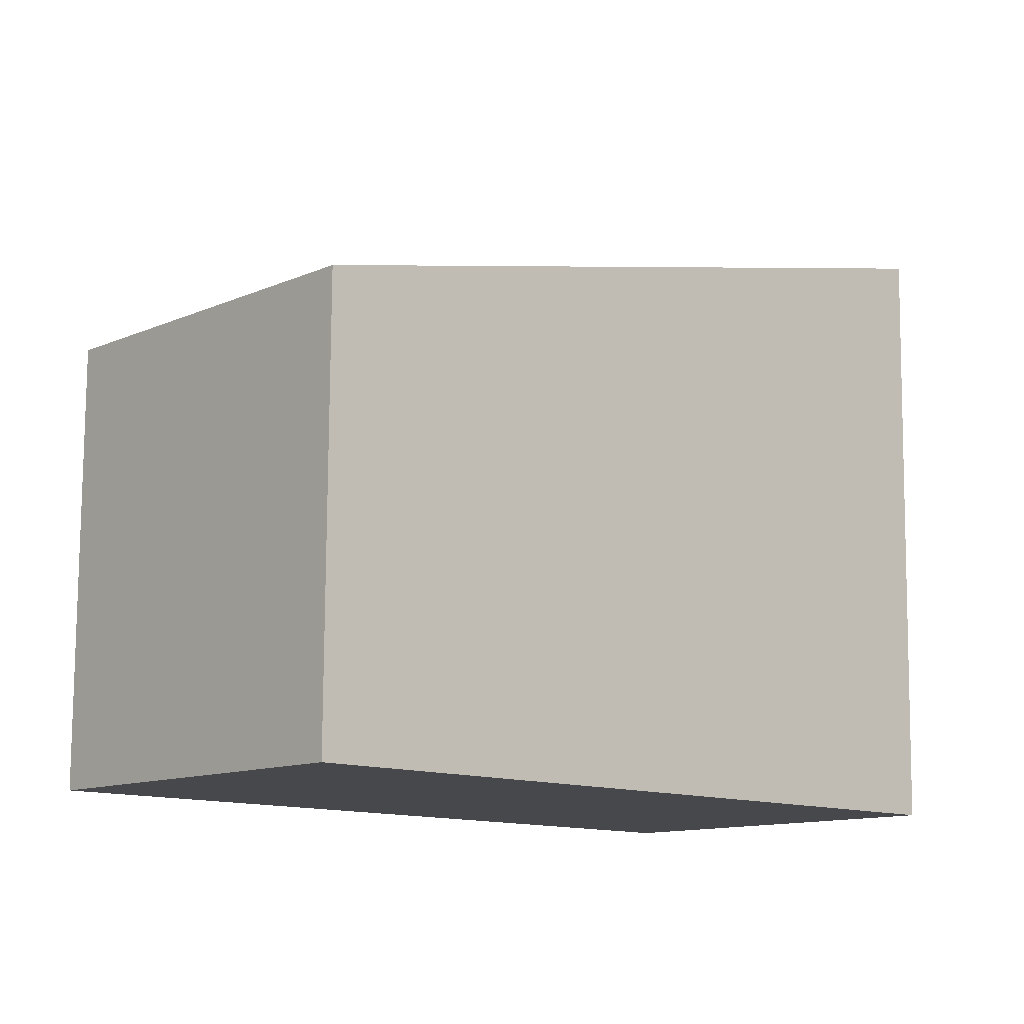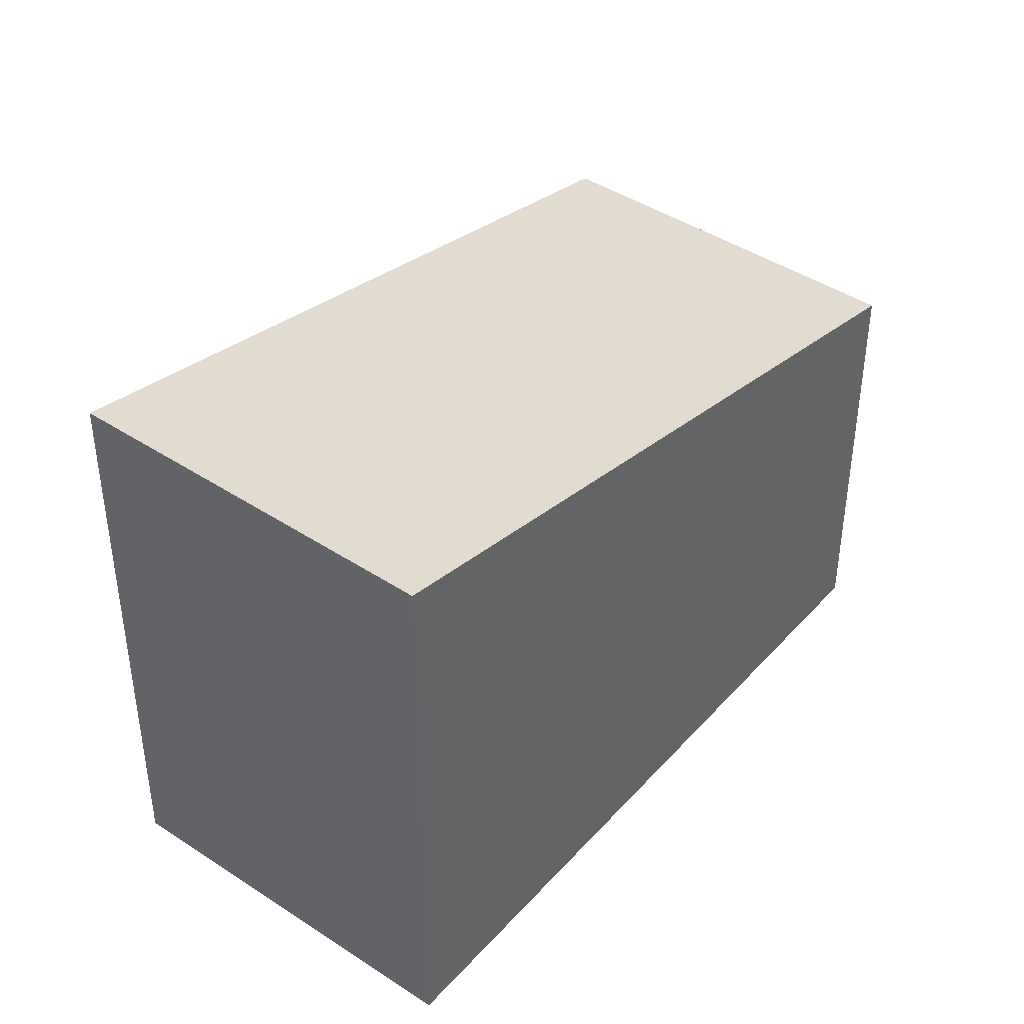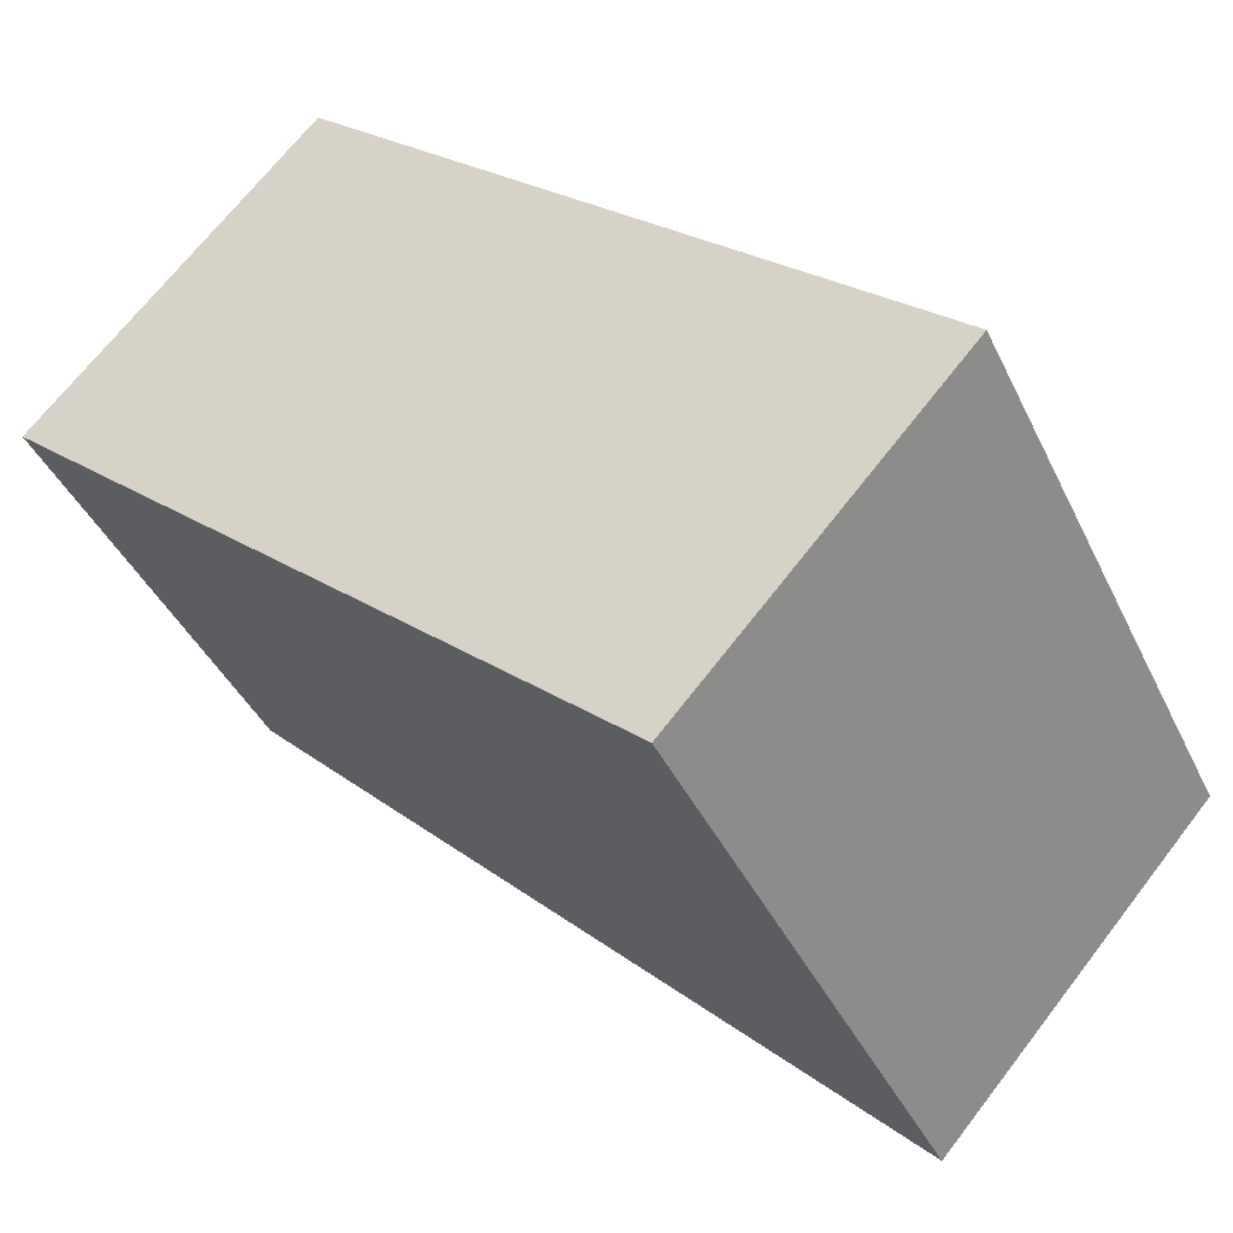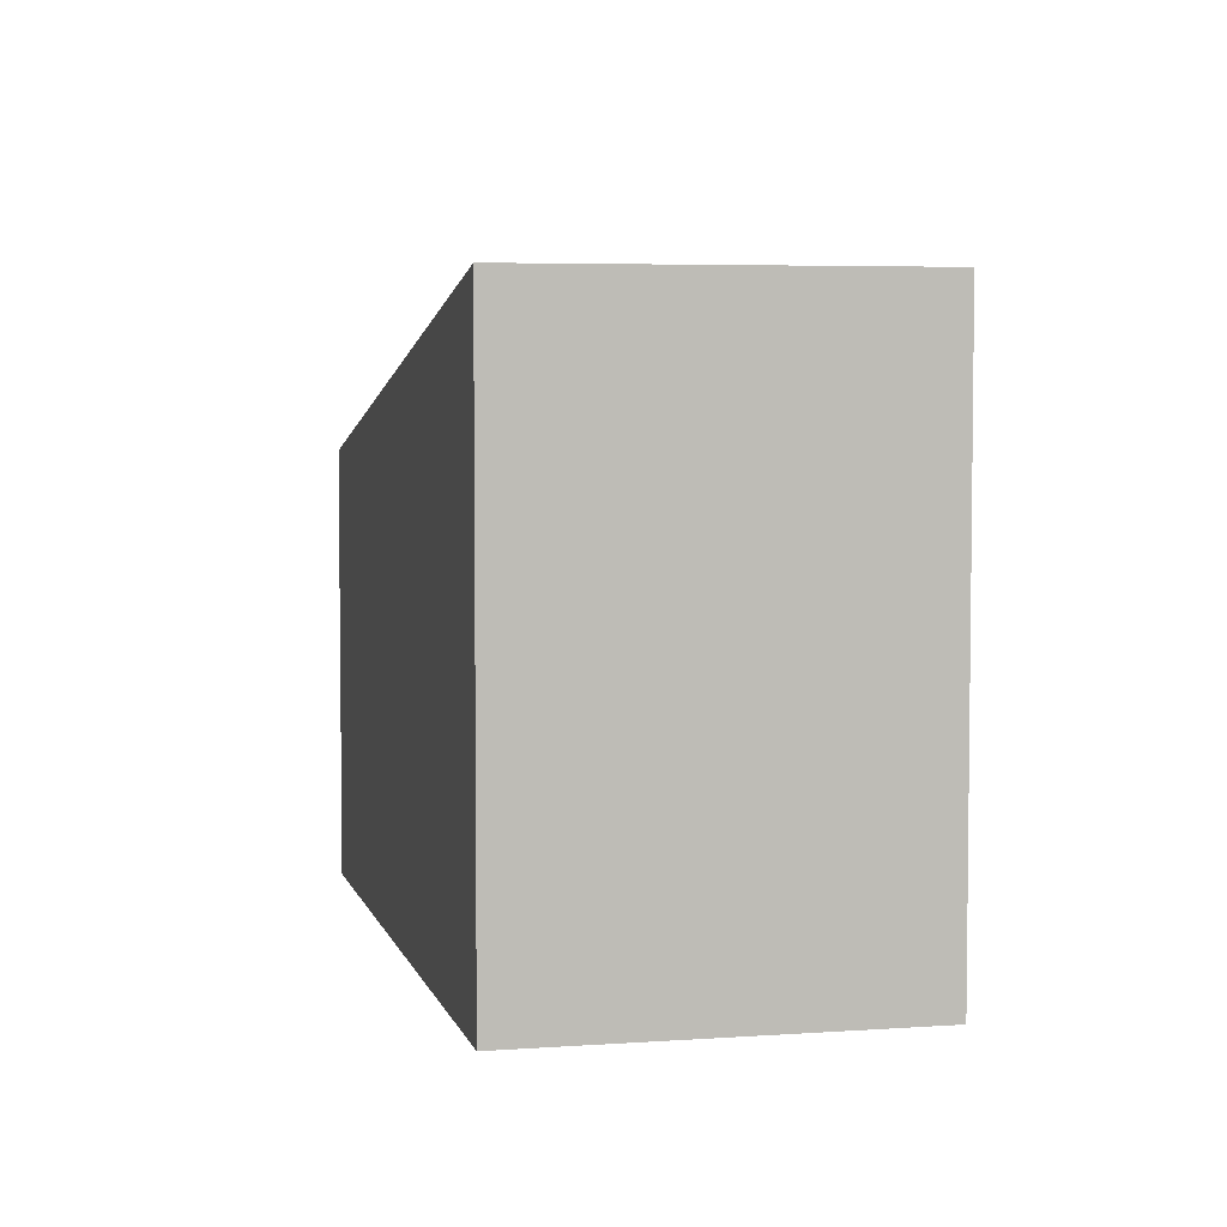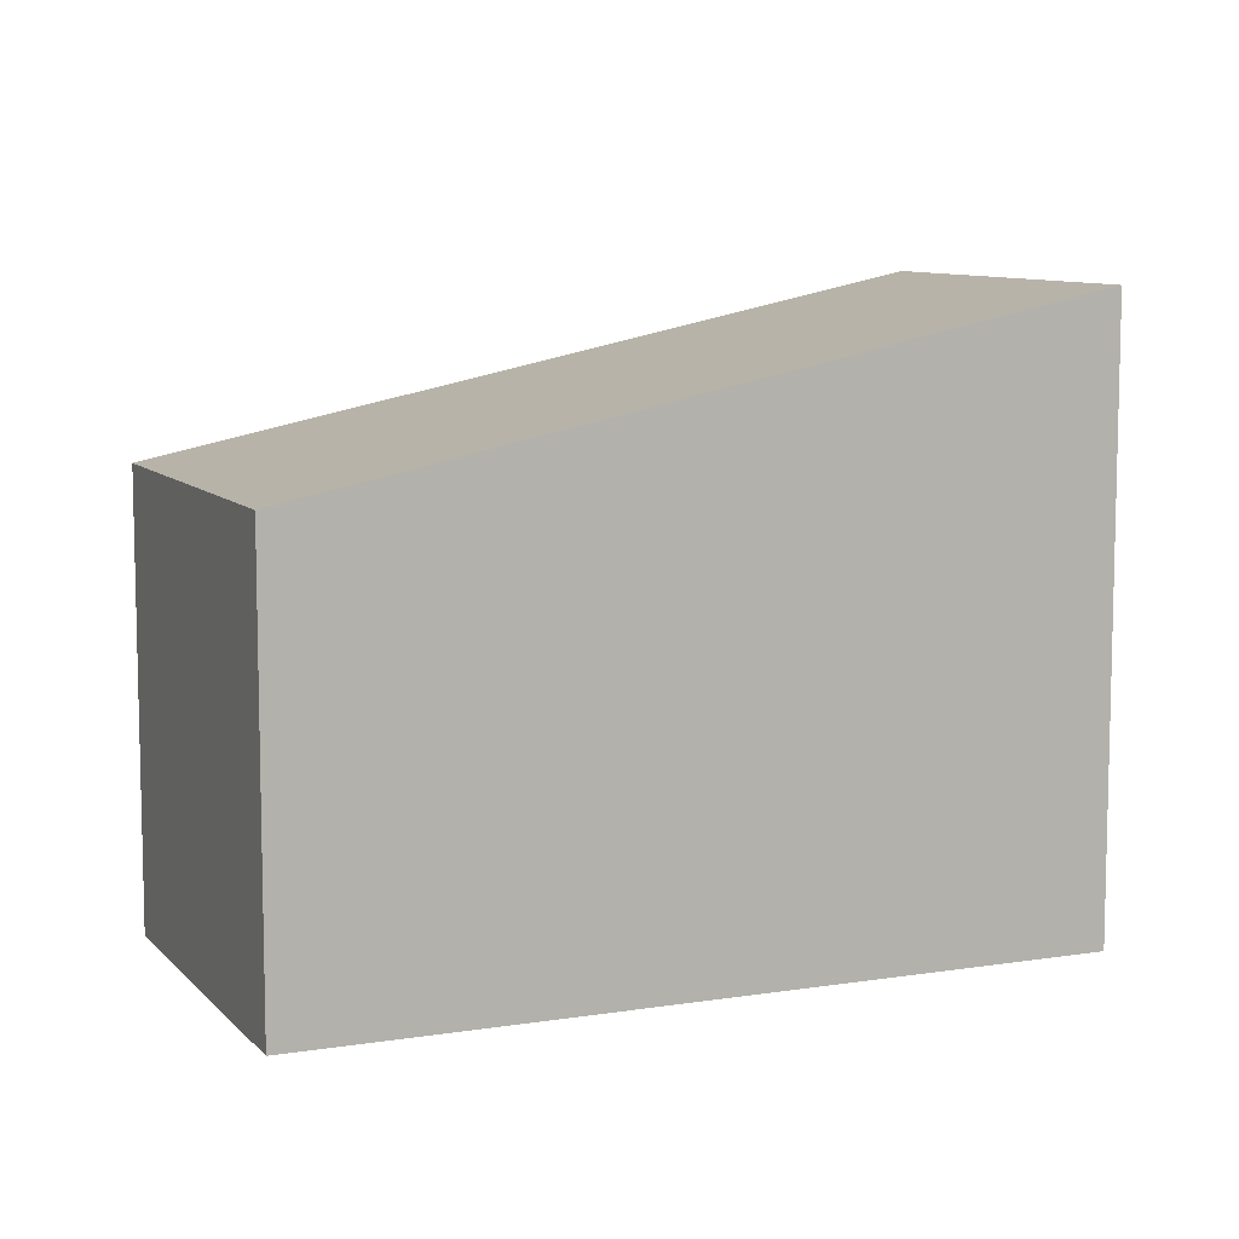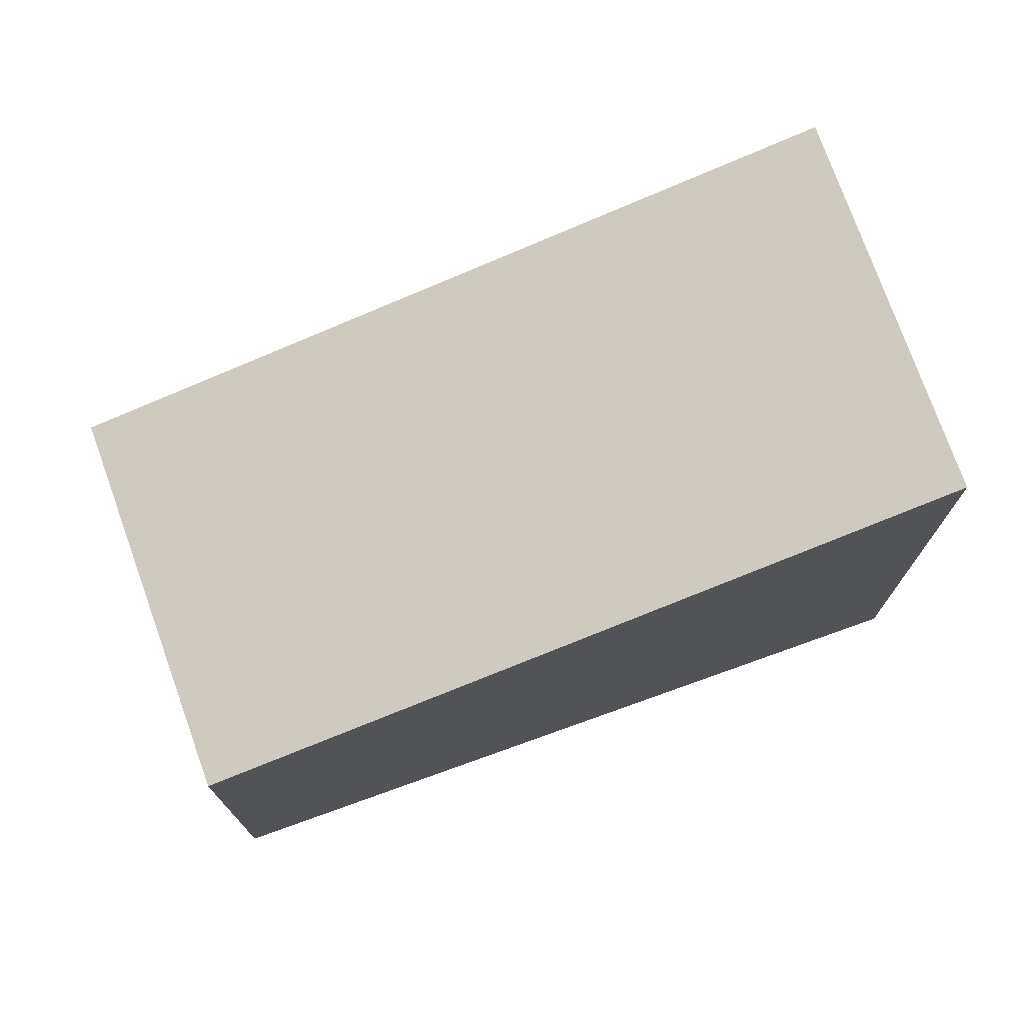
<metadata>
{"format":"obj","ext":"obj","renderer":"f3d","projection":"perspective","resolution":1024,"background":"white","views":[{"elev":78.6,"azim":0.4,"up":"+Z"},{"elev":42.8,"azim":170.1,"up":"+Y"},{"elev":-41.1,"azim":23.9,"up":"+Z"},{"elev":4.9,"azim":119.0,"up":"+Y"},{"elev":8.9,"azim":18.7,"up":"+Y"},{"elev":75.3,"azim":22.3,"up":"+Y"}]}
</metadata>
<code>
v  3.789 6.265 4.208
v  0.059 6.281 -0.053
v  0 6.265 3.836e-16
v  8.339 8.572 -7.507
v  12.13 8.572 -3.299
v  12.13 2.02e-16 -3.299
v  8.339 4.597e-16 -7.507
v  0.059 3.245e-18 -0.053
v  0 0 0
v  3.789 -2.577e-16 4.208
g defaultobject
f 1 2 3
f 2 1 4
f 4 1 5
f 6 4 5
f 4 6 7
f 7 2 4
f 2 7 8
f 2 8 3
f 3 8 9
f 9 1 3
f 1 9 10
f 1 6 5
f 6 1 10
f 10 7 6
f 7 10 8
f 8 10 9

</code>
